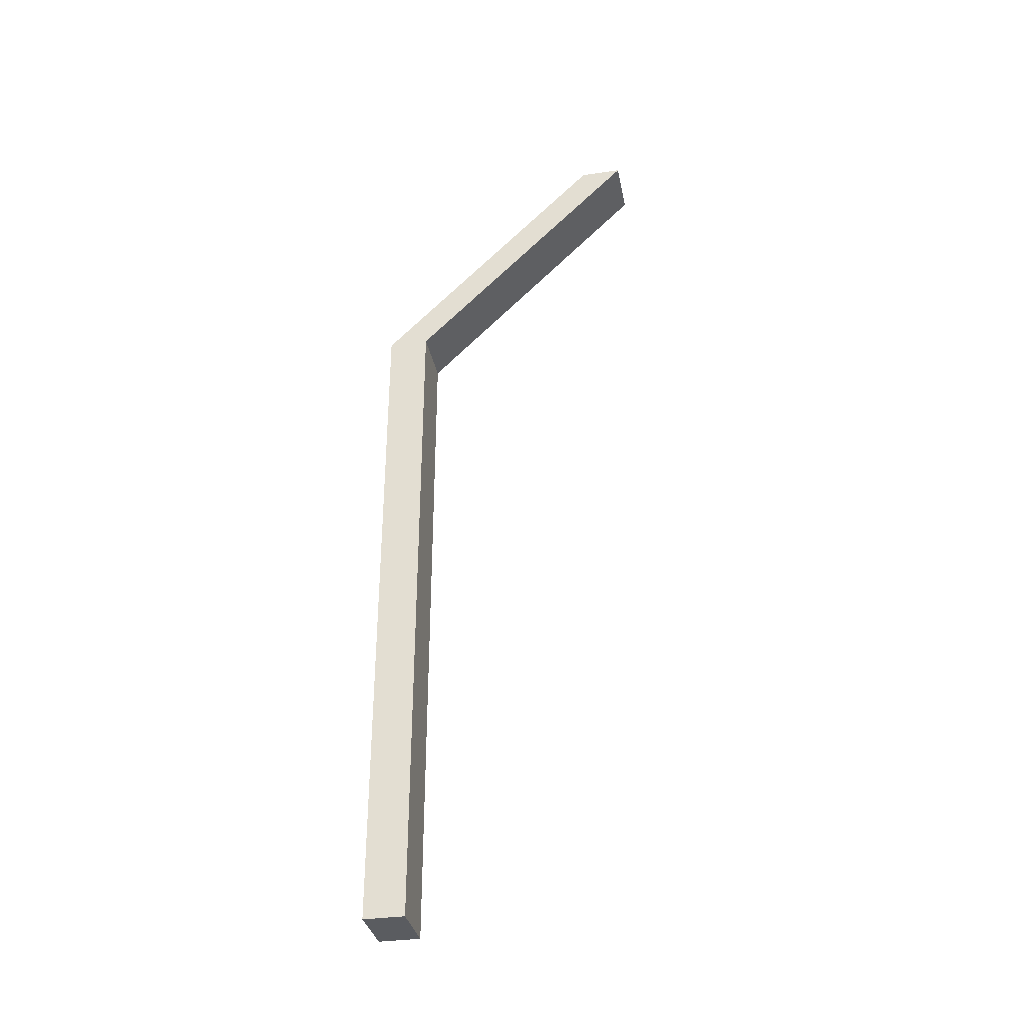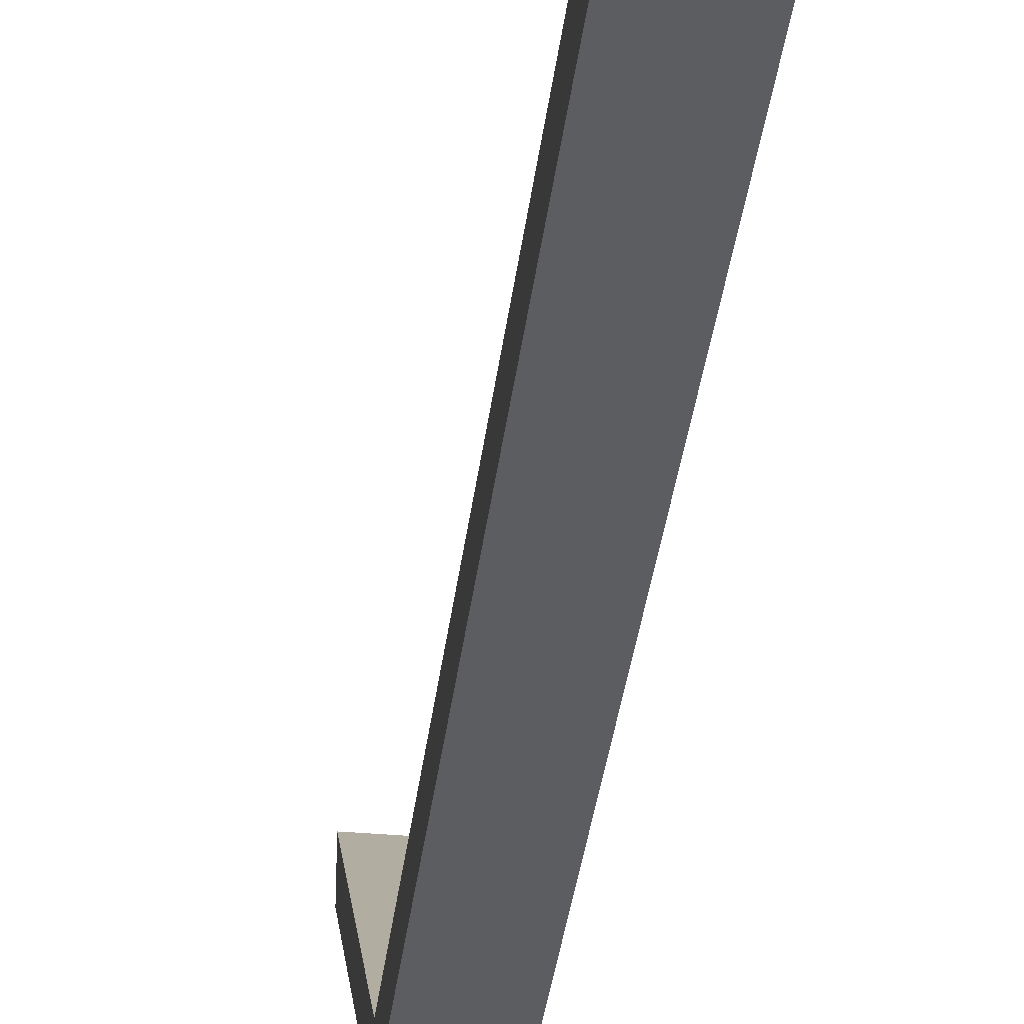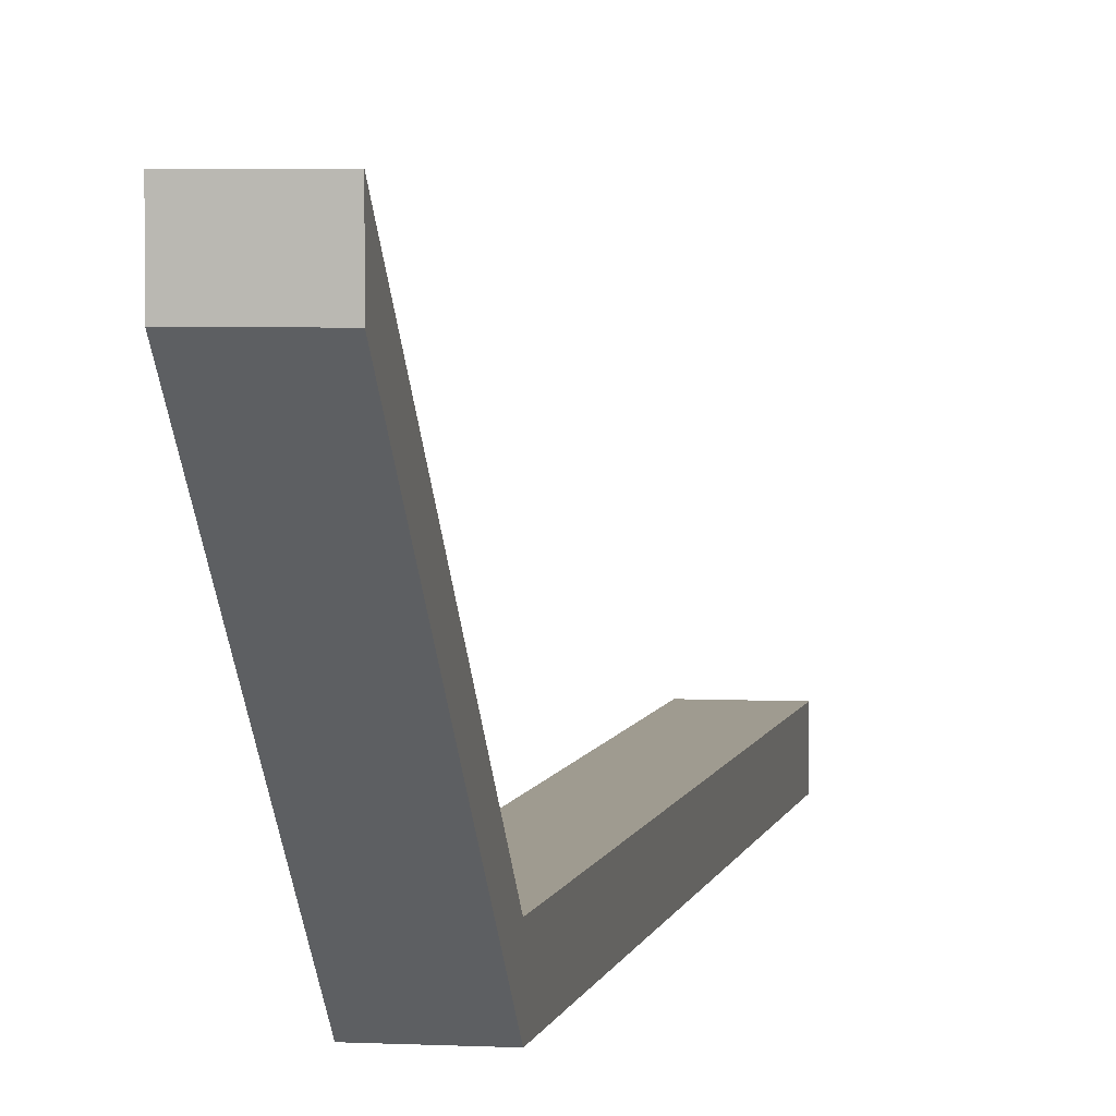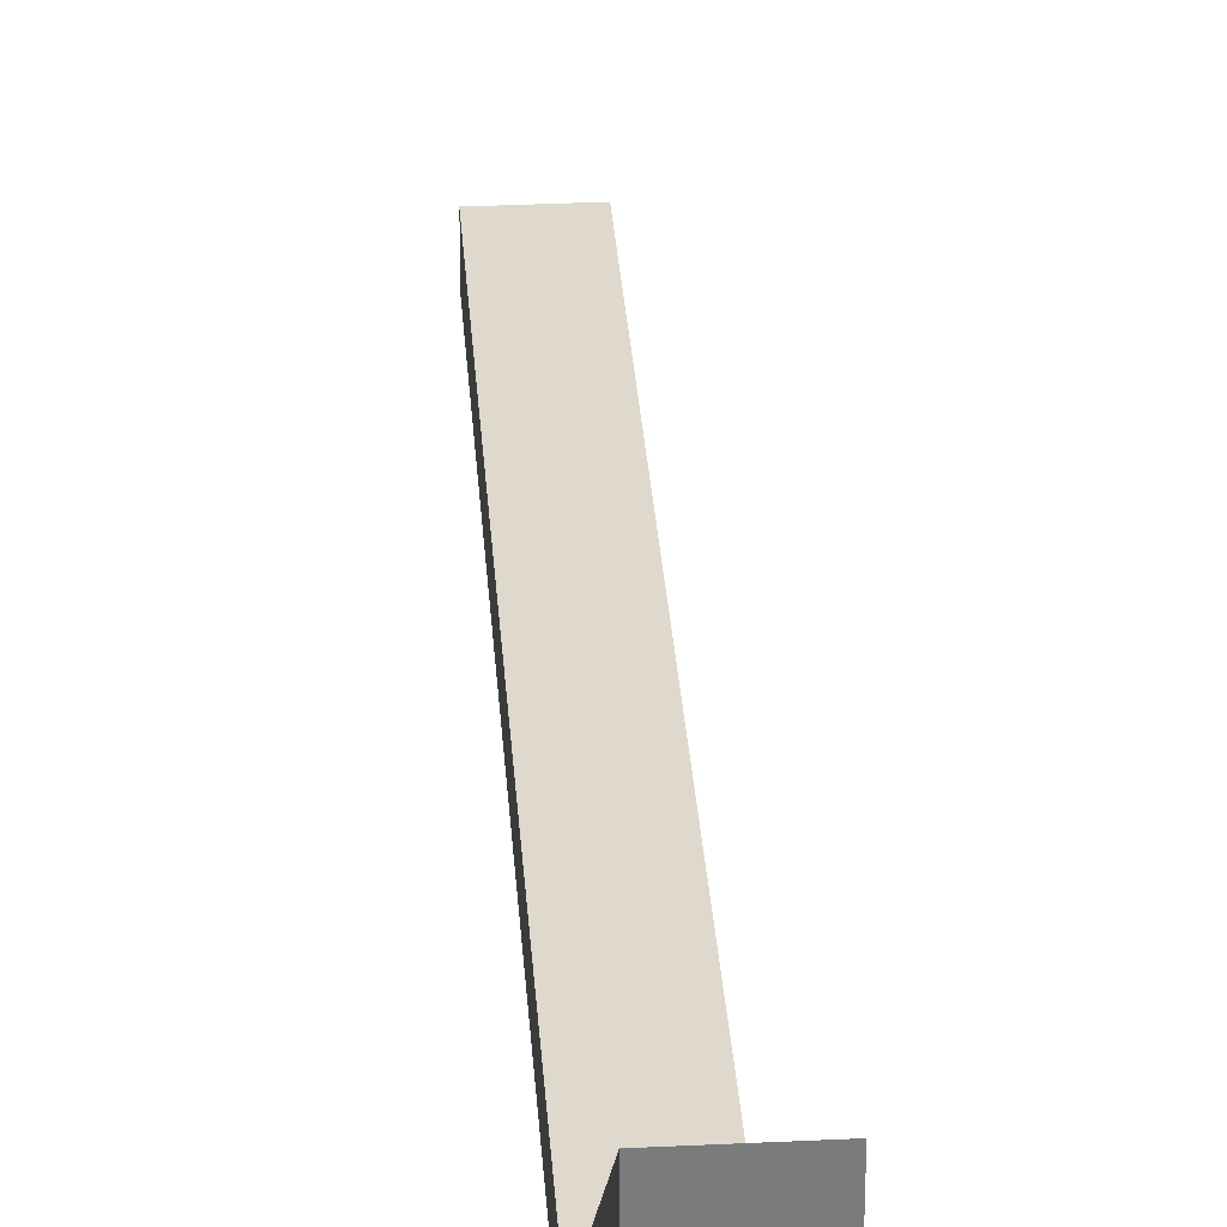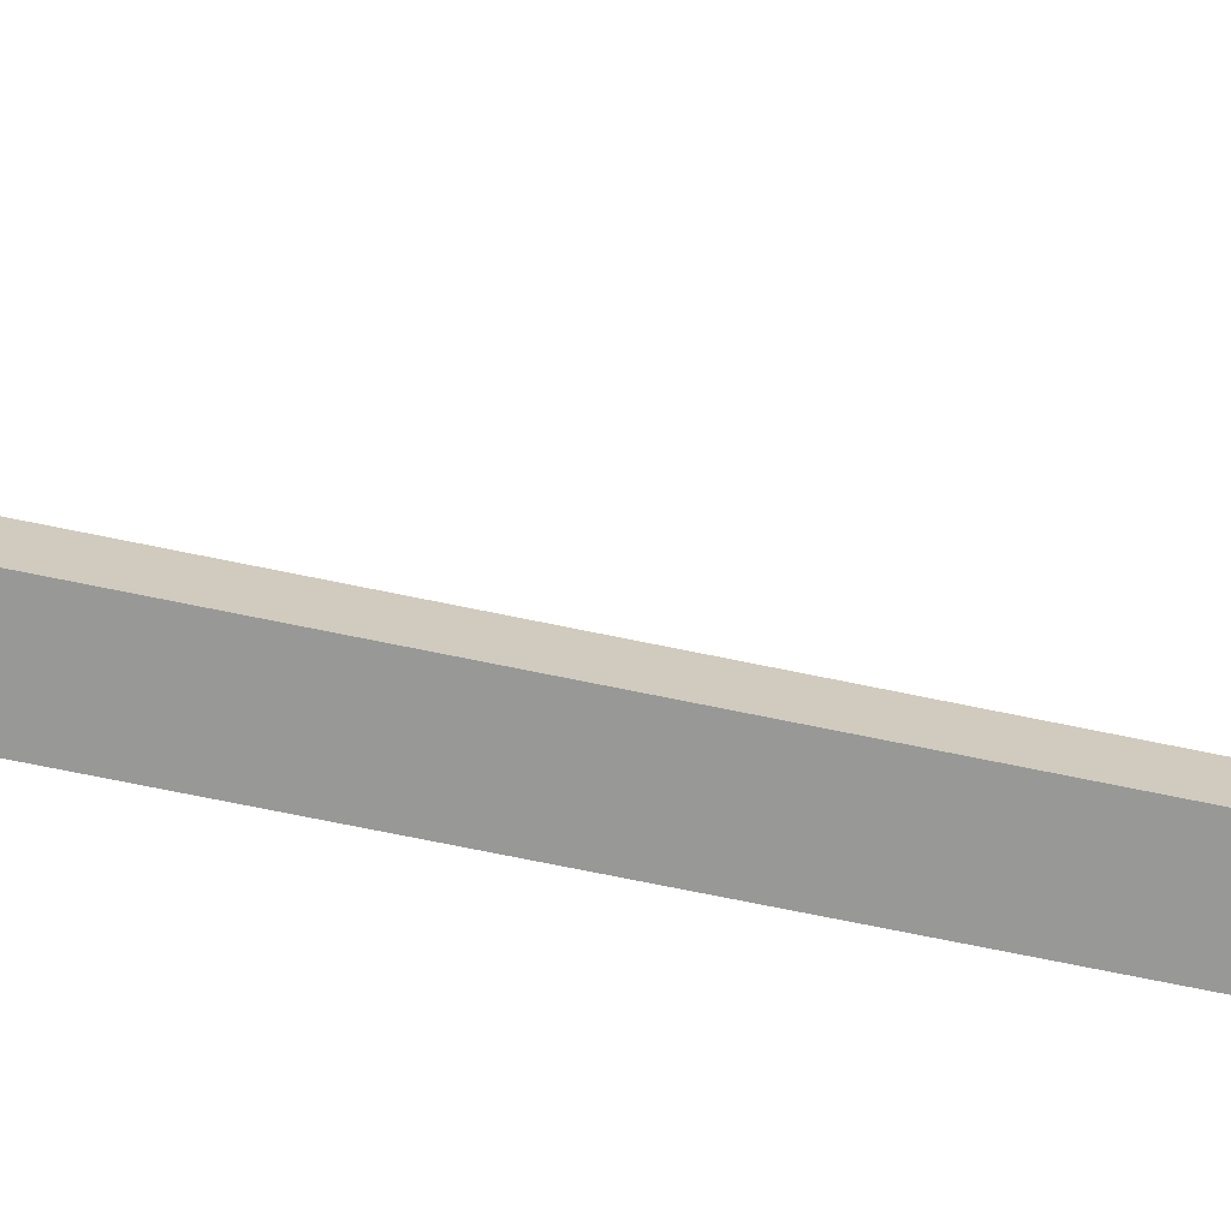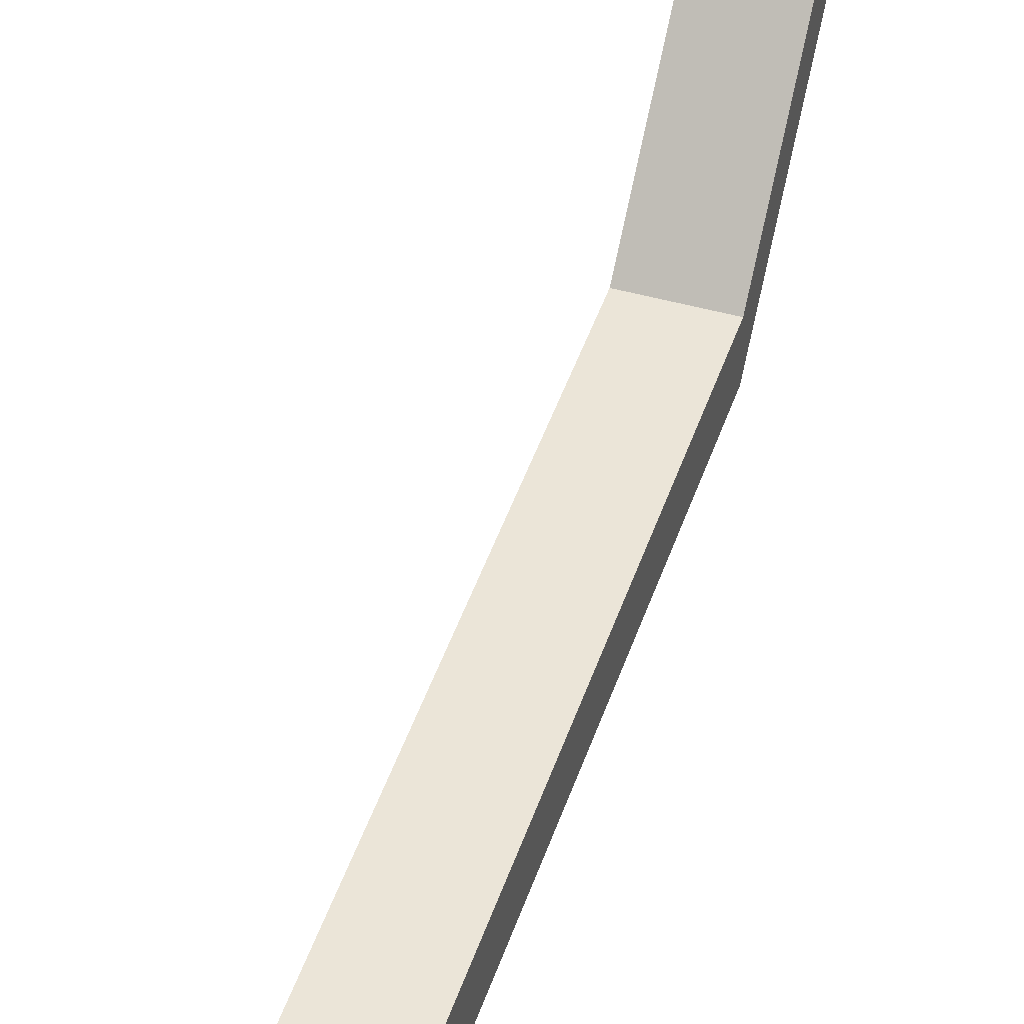
<metadata>
{"format":"obj","ext":"obj","renderer":"f3d","projection":"perspective","resolution":1024,"background":"white","views":[{"elev":-34.1,"azim":-78.9,"up":"+Y"},{"elev":-35.5,"azim":-6.7,"up":"+Z"},{"elev":4.1,"azim":-169.9,"up":"+Z"},{"elev":32.0,"azim":176.1,"up":"+Z"},{"elev":-68.5,"azim":78.1,"up":"+Z"},{"elev":45.7,"azim":17.9,"up":"+Z"}]}
</metadata>
<code>
o Cube
g Cube
v 8.261 0 -2
v 8.261 0 -1.822
v 8.261 3 -2
v 8.261 3 -1.822
v 8 0 -1.822
v 8 3 -1.822
v 8 0 -2
v 8 3 -2
v 8.261 4 -1
v 8.261 4 -0.8173
v 8 4 -1
v 8 4 -0.8173
f 3 4 2 1
f 4 6 5 2
f 6 8 7 5
f 8 3 1 7
f 11 12 10 9
f 1 2 5 7
f 9 10 4 3
f 11 9 3 8
f 10 12 6 4
f 12 11 8 6

</code>
